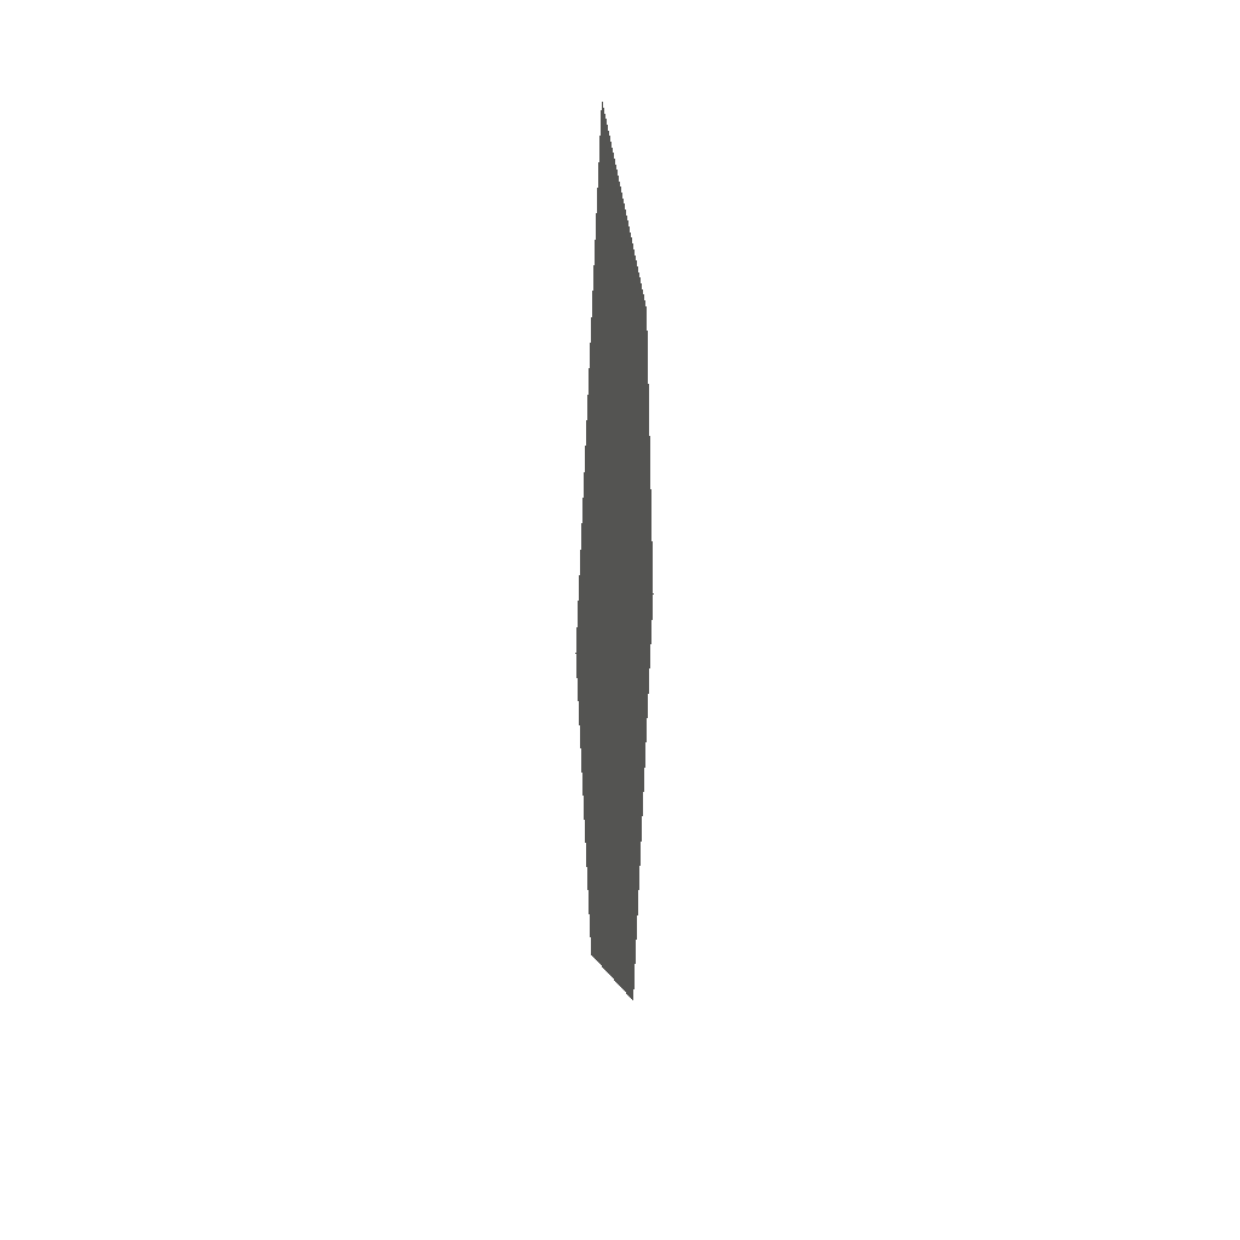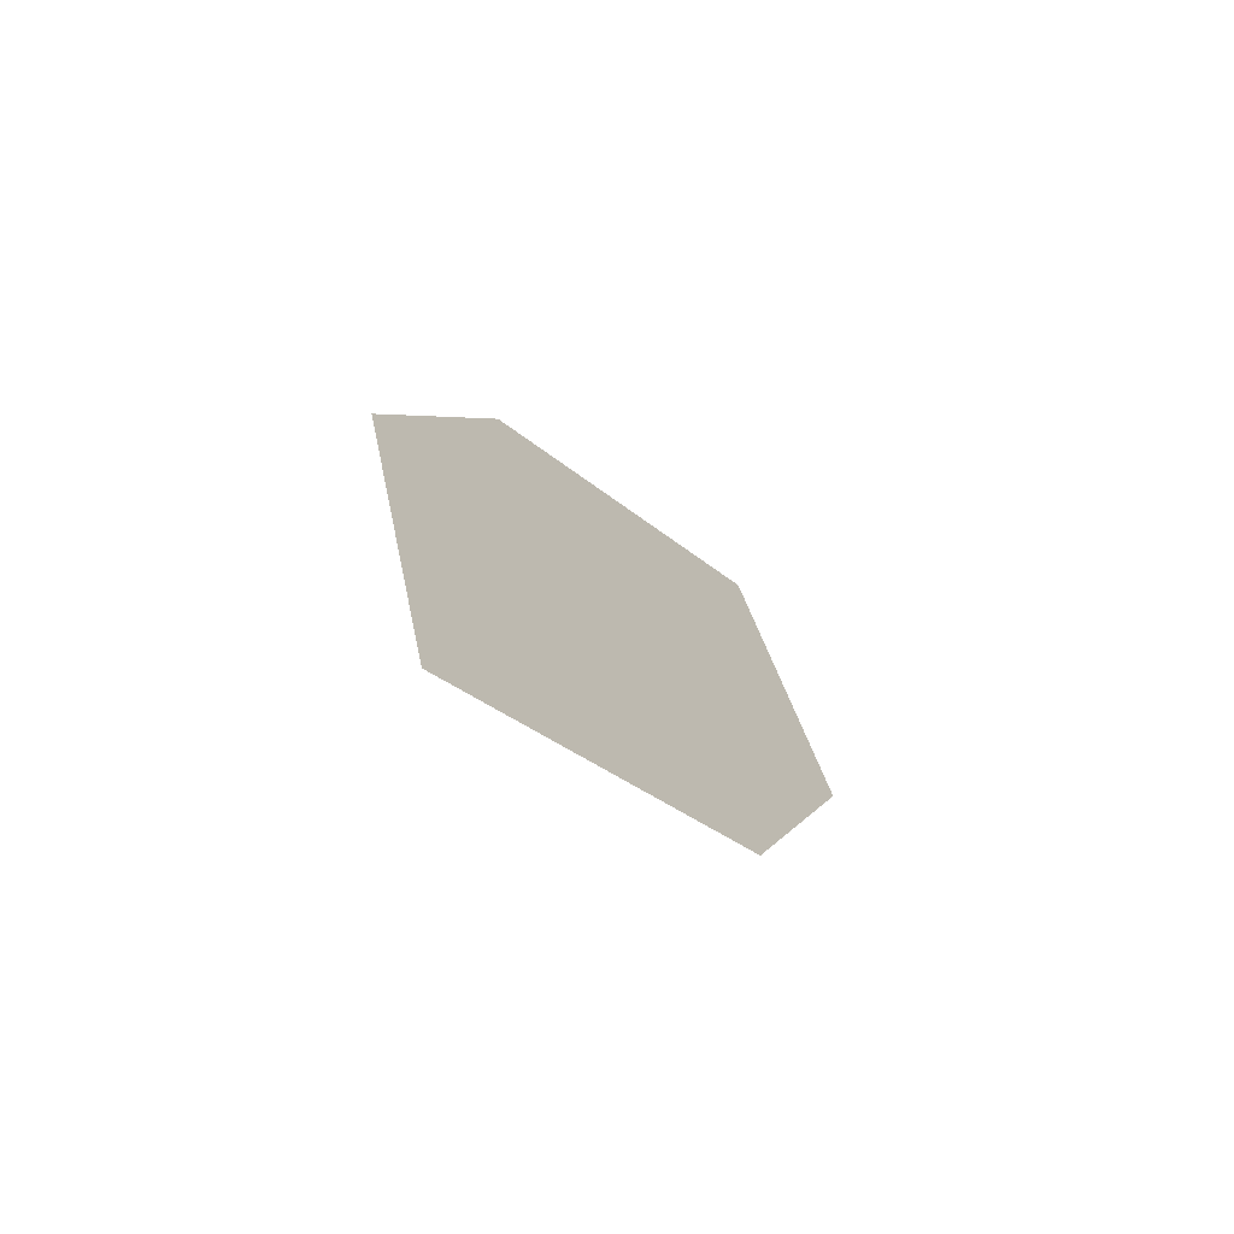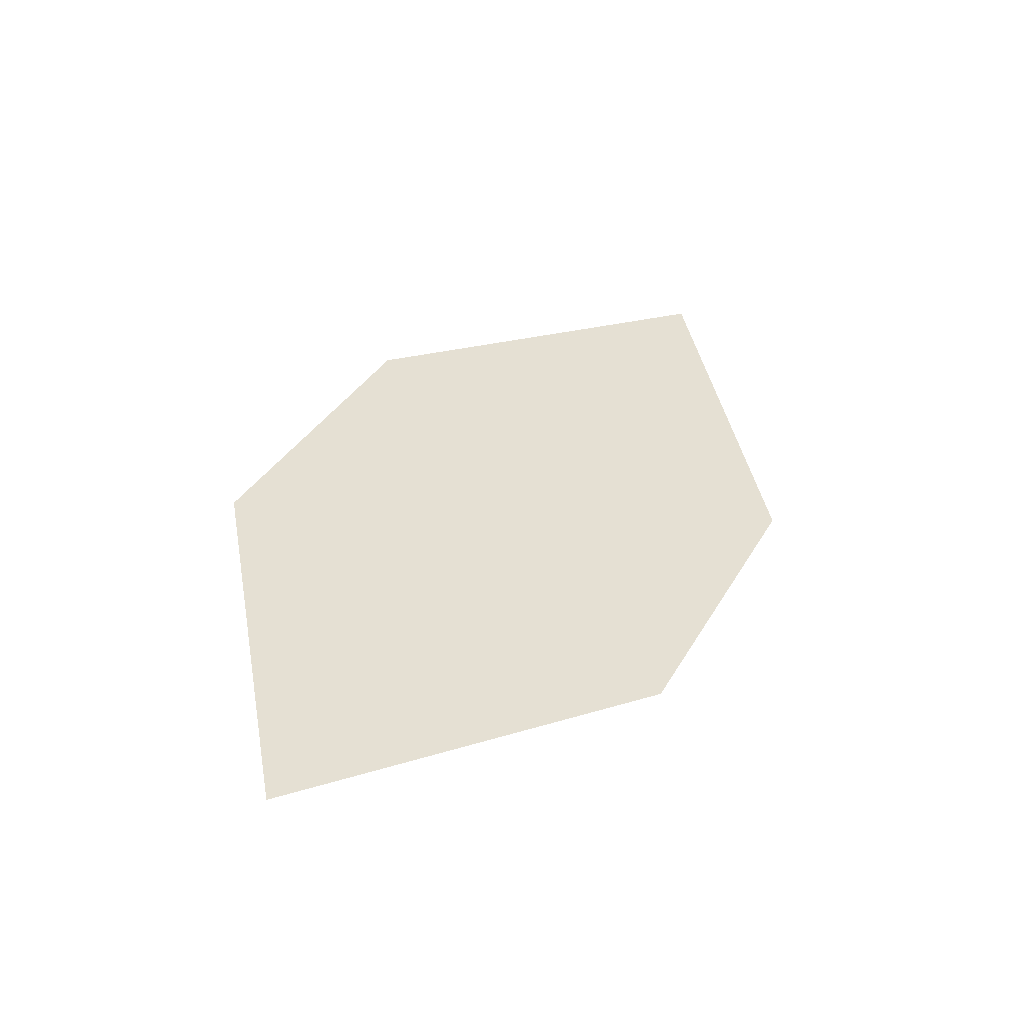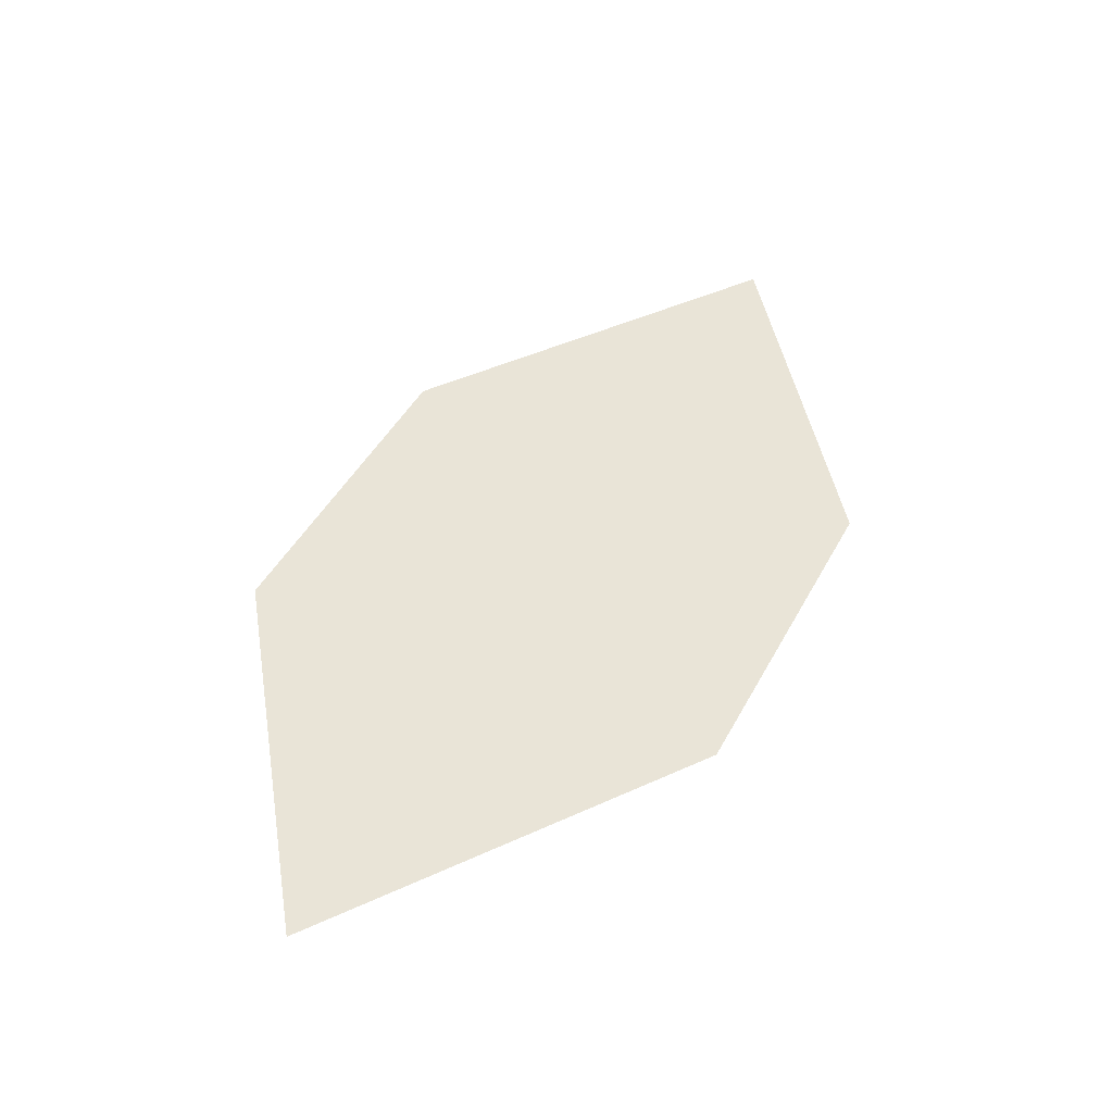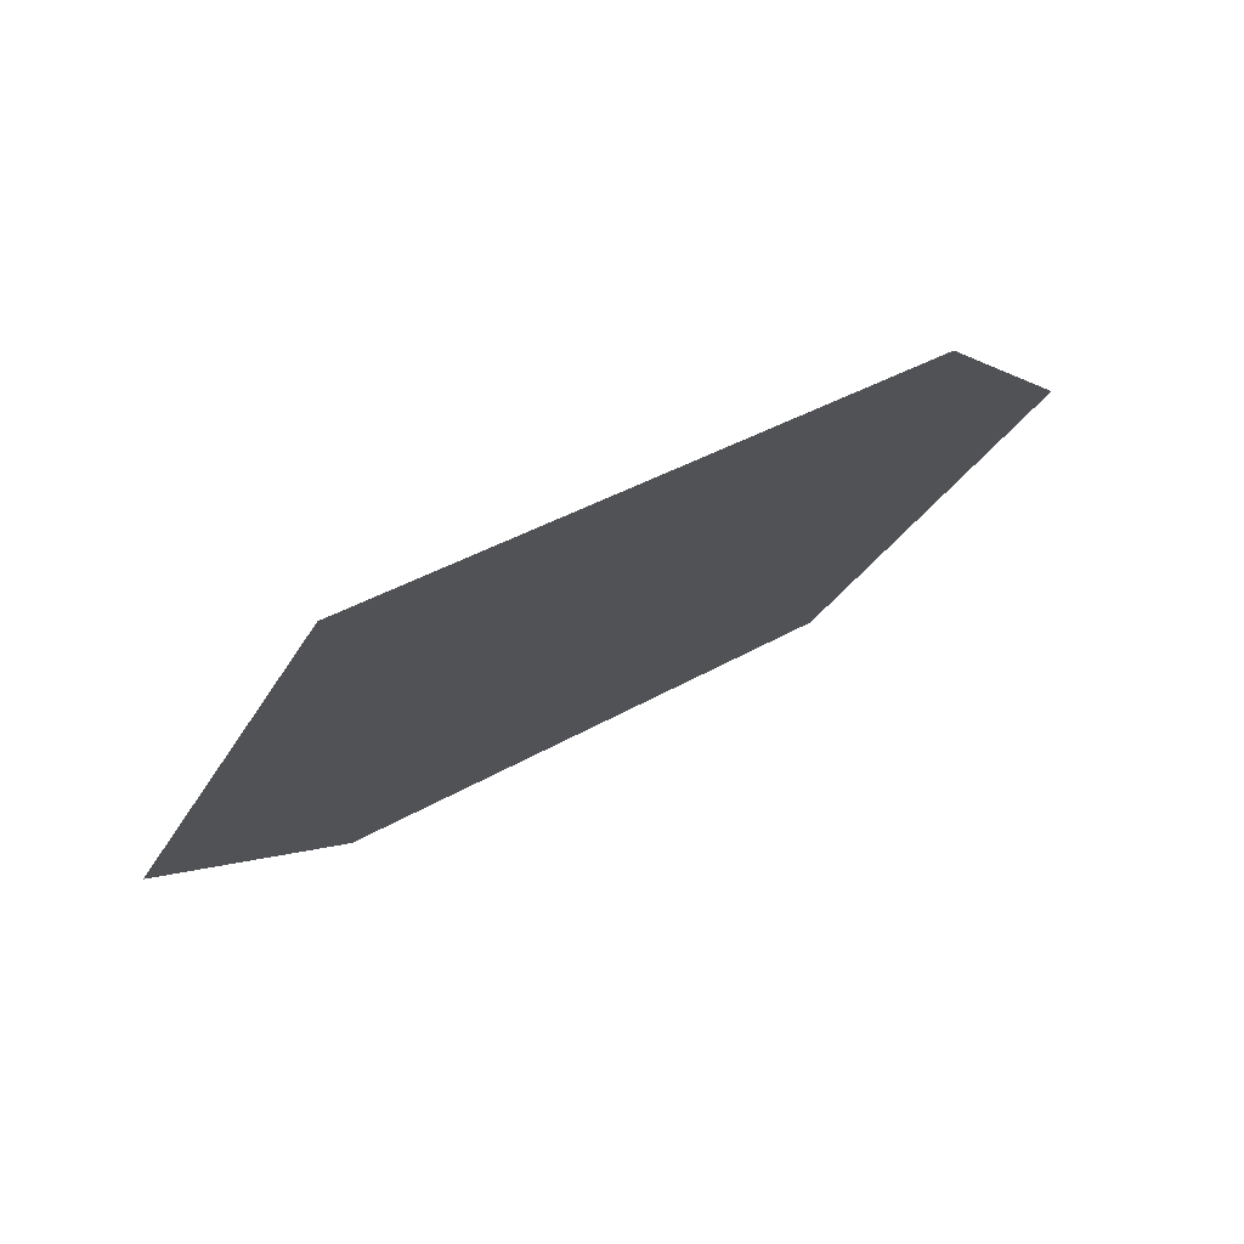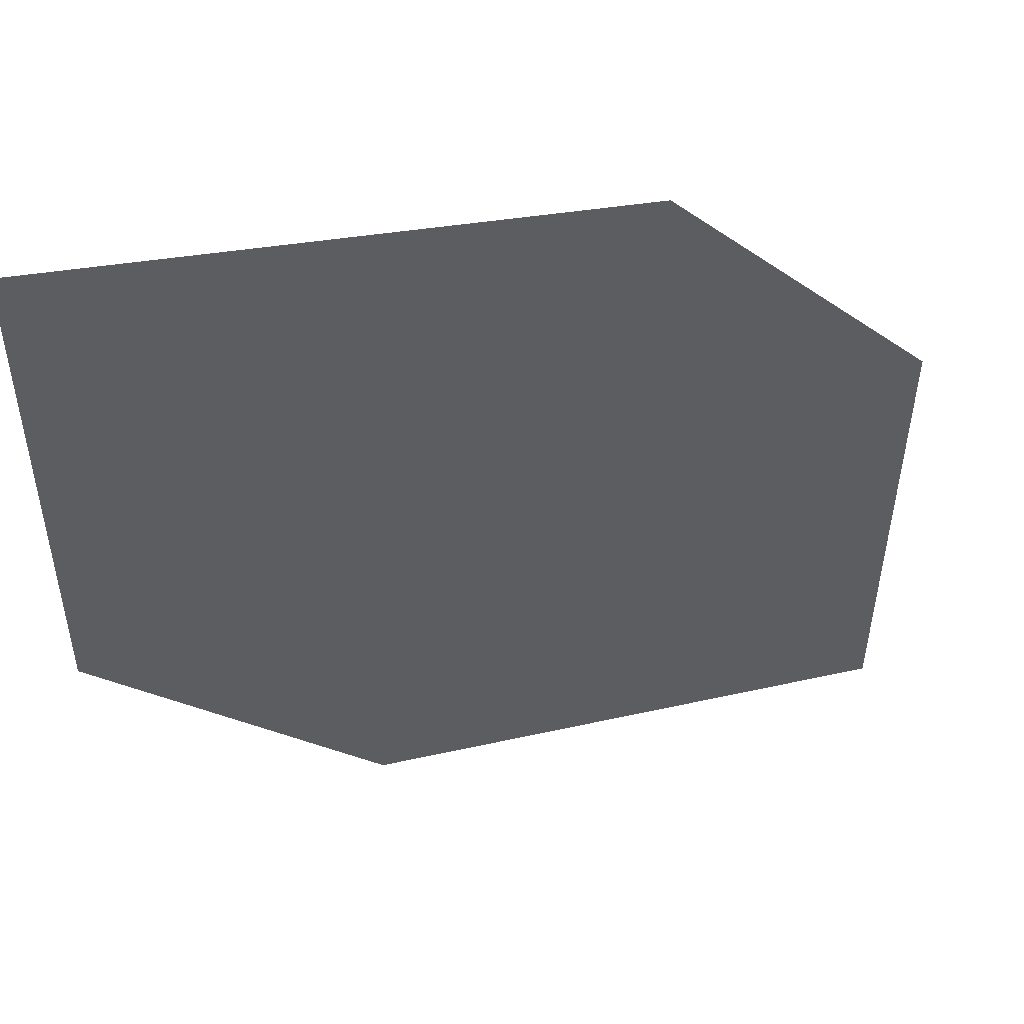
<metadata>
{"format":"obj","ext":"obj","renderer":"f3d","projection":"perspective","resolution":1024,"background":"white","views":[{"elev":66.3,"azim":58.7,"up":"+Y"},{"elev":-63.9,"azim":98.1,"up":"+Y"},{"elev":-47.7,"azim":133.5,"up":"+Y"},{"elev":-41.9,"azim":144.0,"up":"+Y"},{"elev":12.4,"azim":38.3,"up":"+Z"},{"elev":-2.1,"azim":57.0,"up":"+Z"}]}
</metadata>
<code>
o leaves.095
v -0.3072 0.03051 0.8606
v -0.3043 0.06307 0.8659
v -0.3391 0.1026 0.8438
v -0.3314 0.04603 0.8441
v -0.342 0.07007 0.8385
v -0.315 0.0871 0.8603
f 1 2 6 3
f 1 3 5 4

</code>
